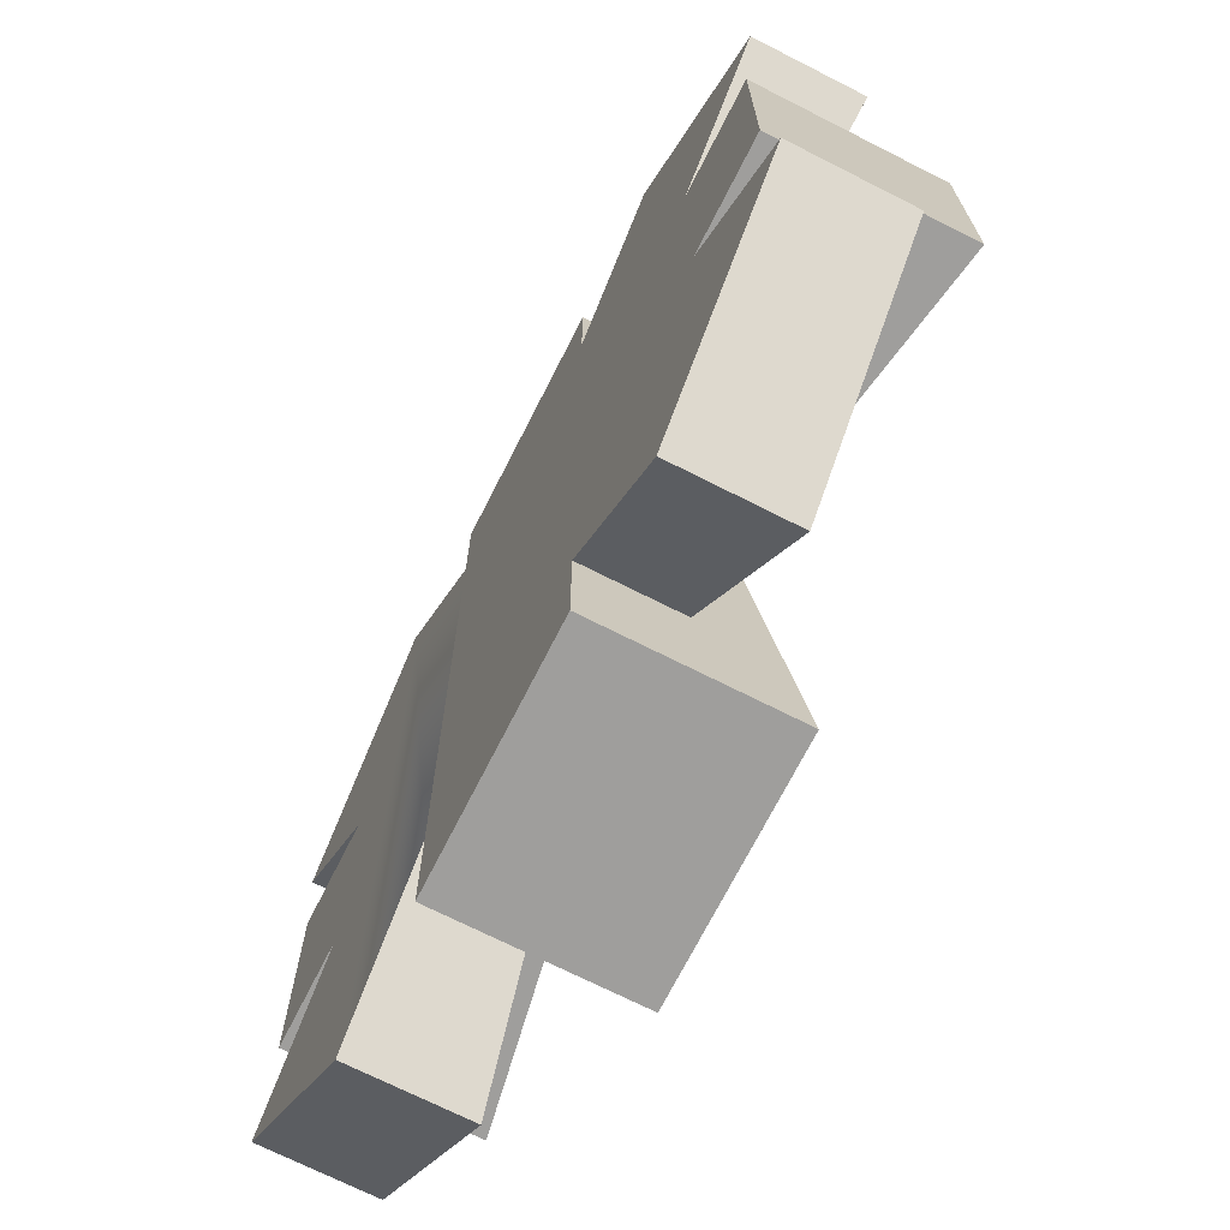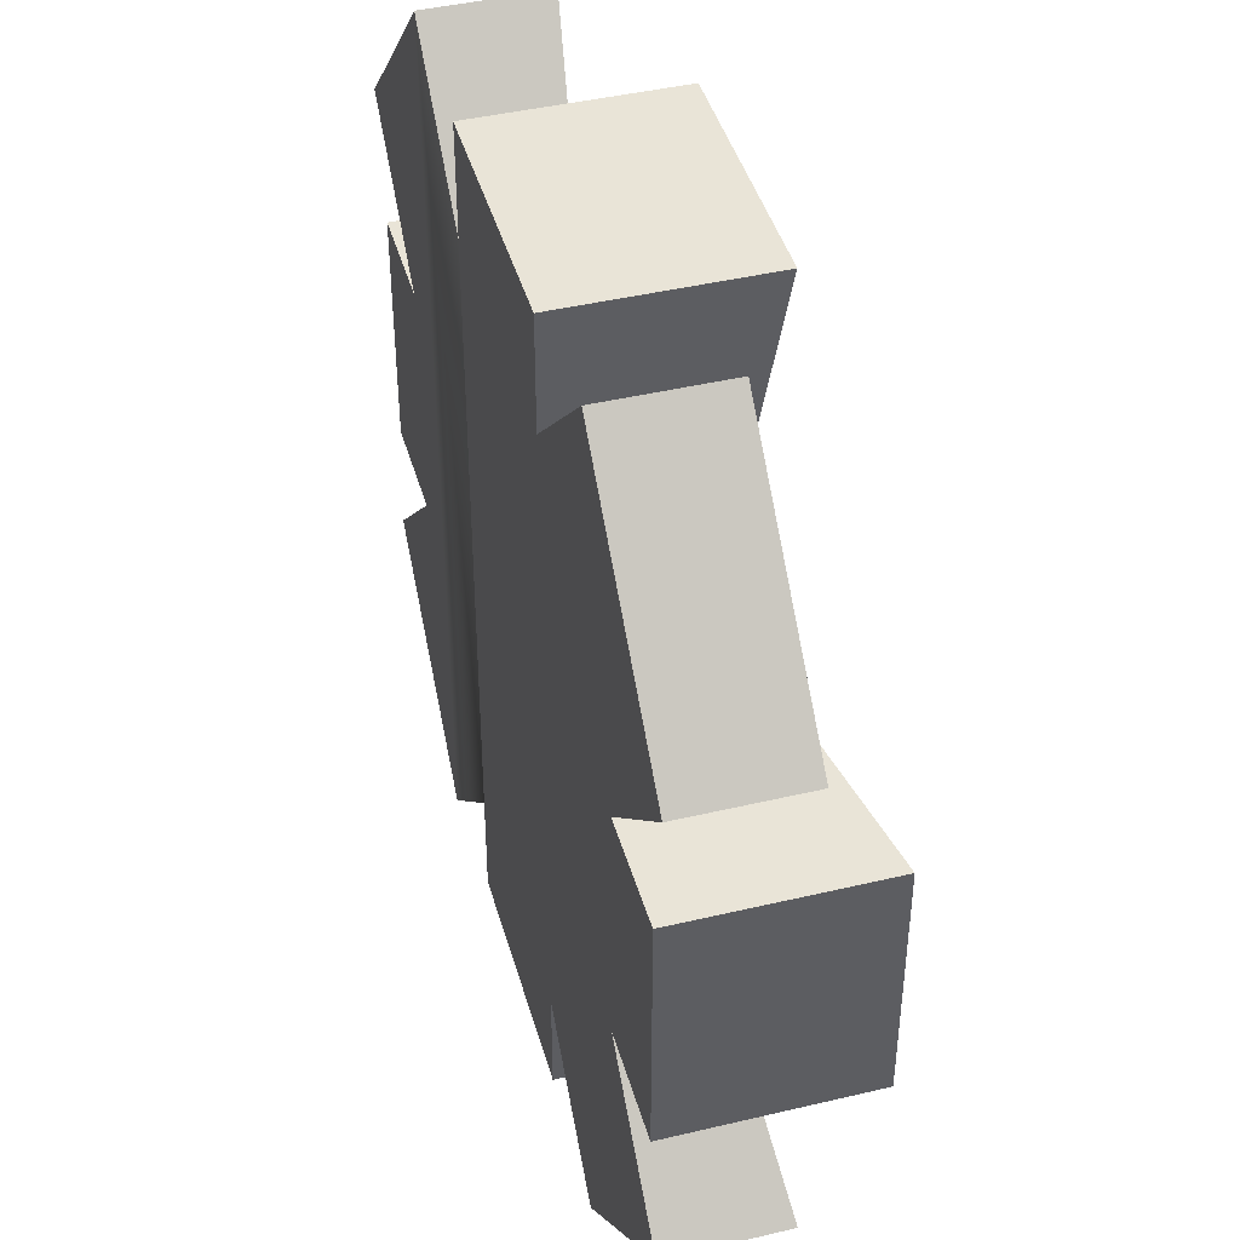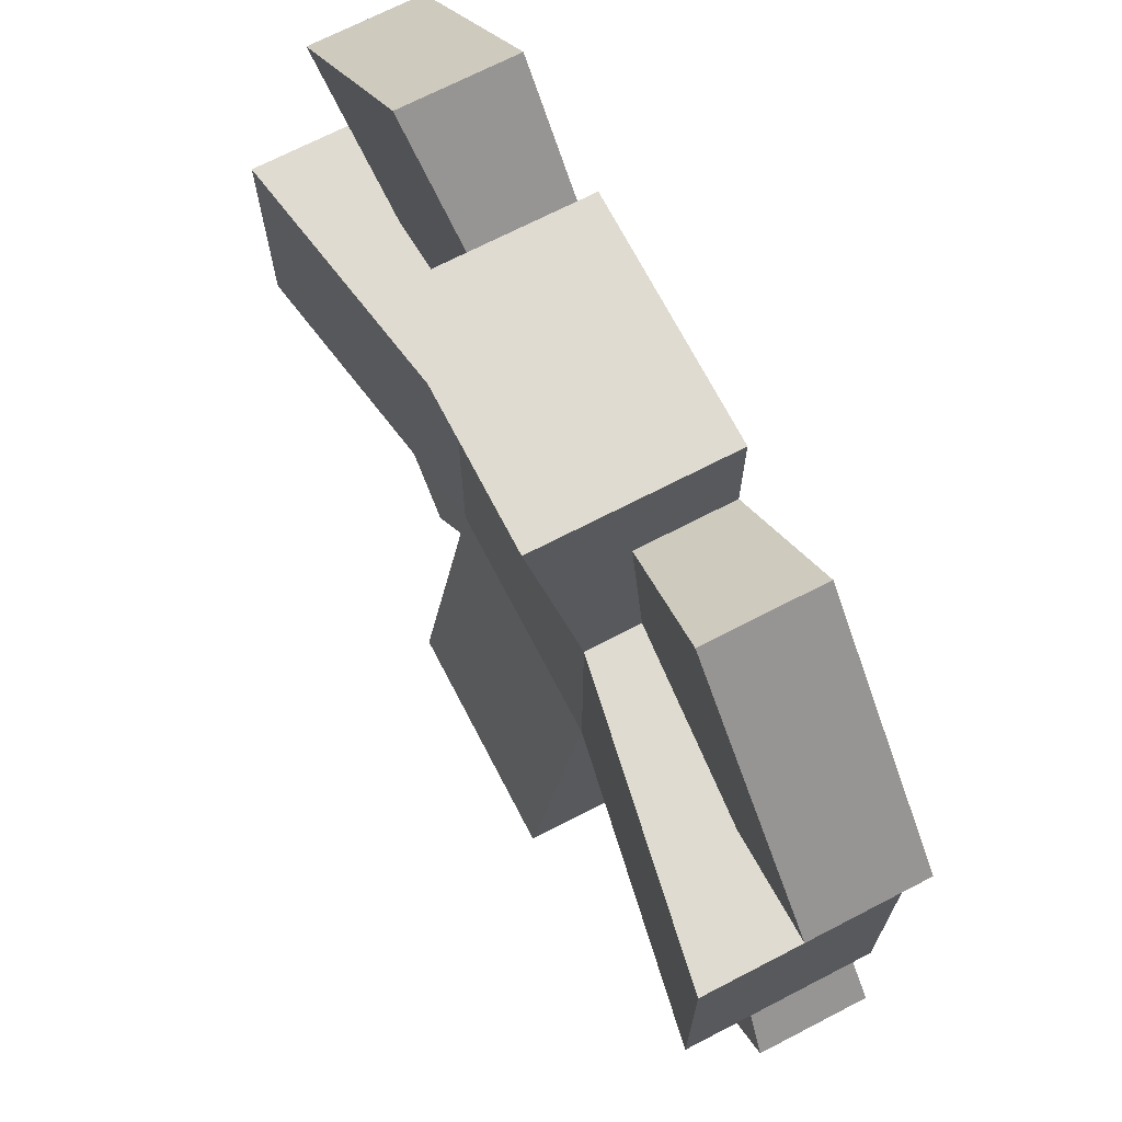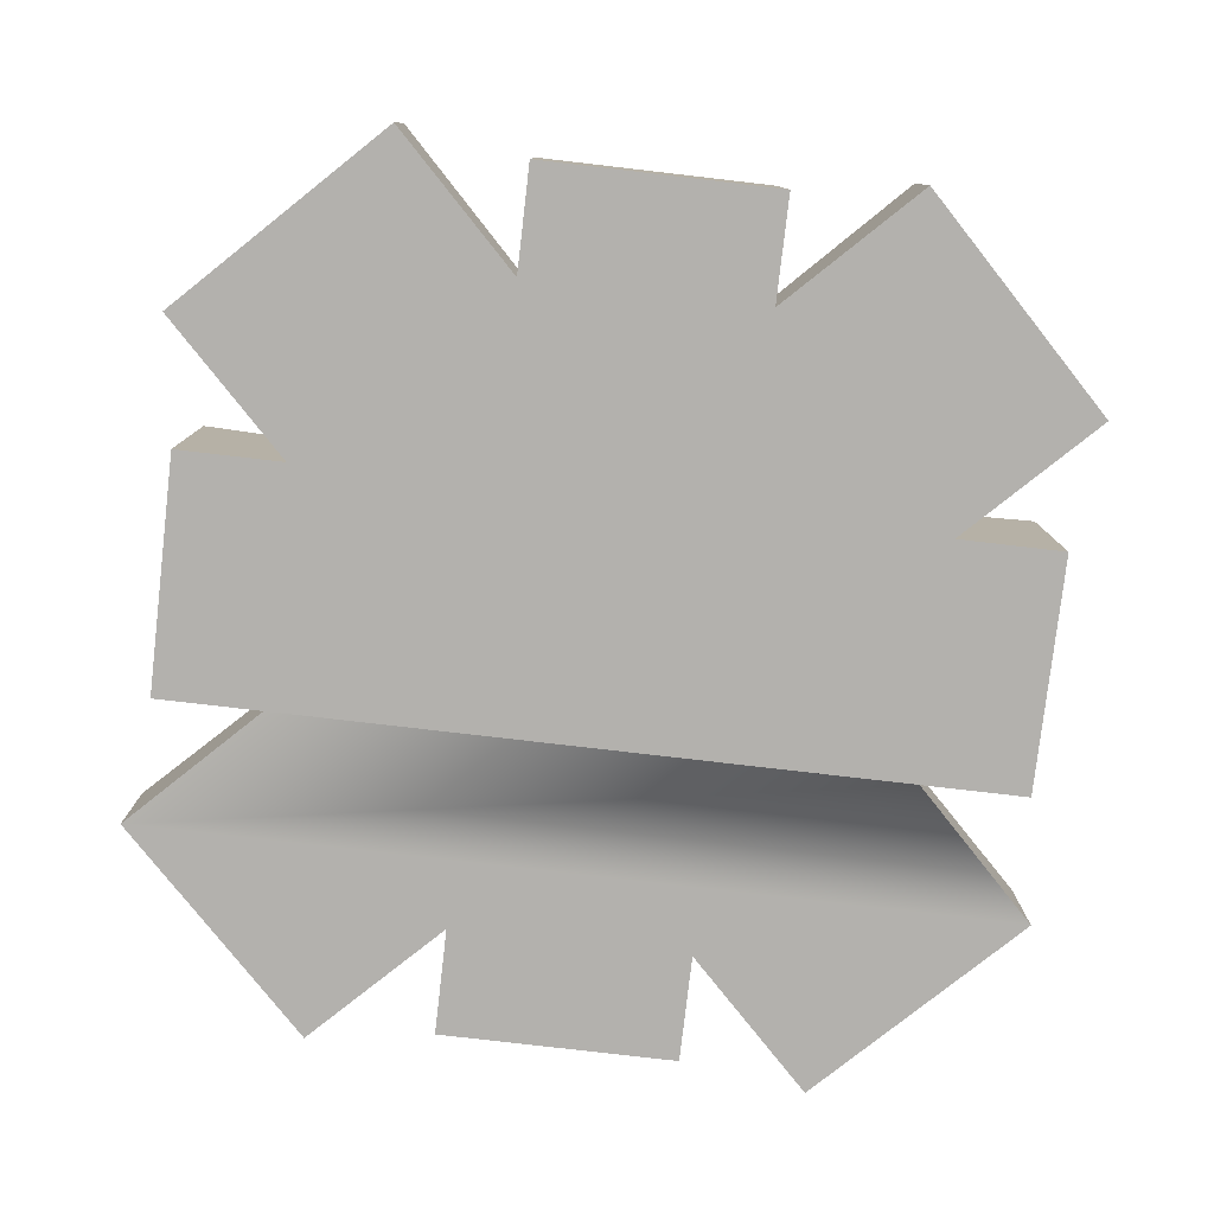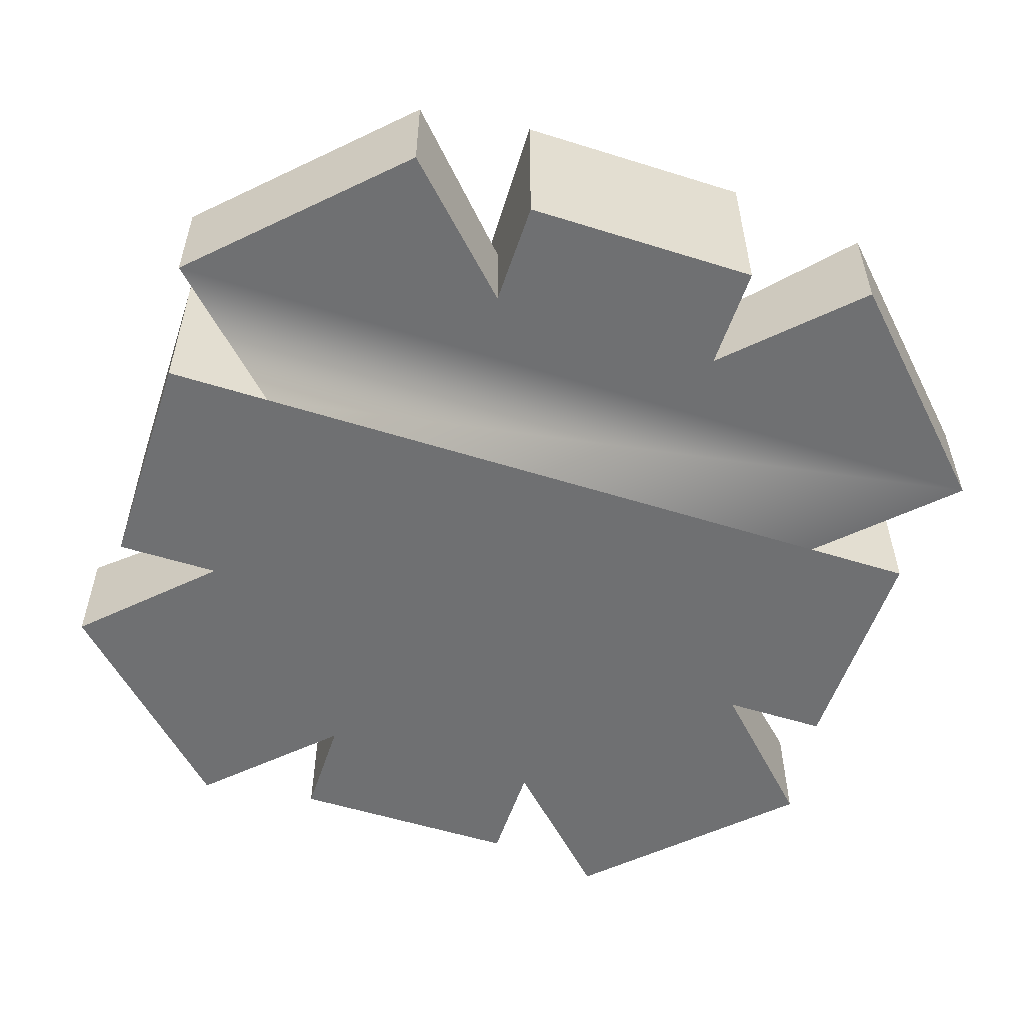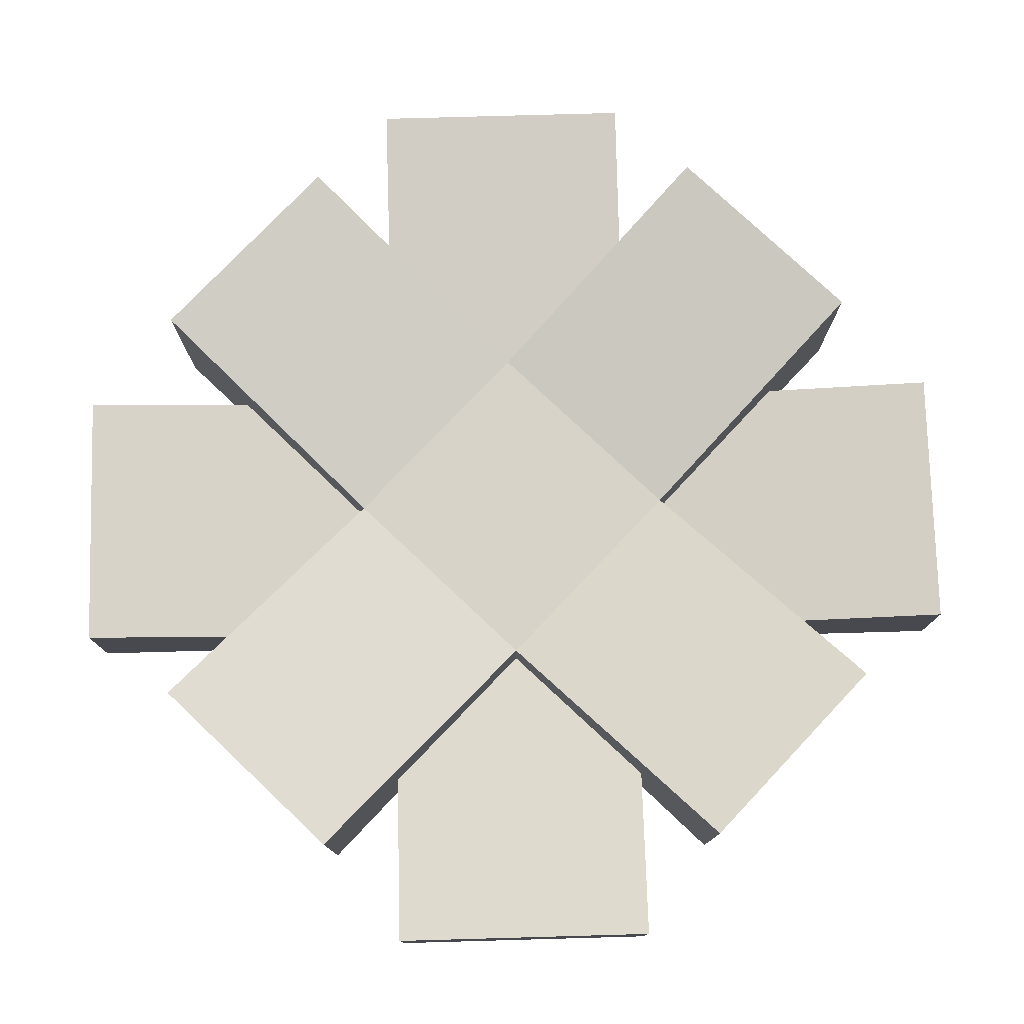
<metadata>
{"format":"obj","ext":"obj","renderer":"f3d","projection":"perspective","resolution":1024,"background":"white","views":[{"elev":-70.9,"azim":63.1,"up":"+Z"},{"elev":43.5,"azim":74.4,"up":"+Z"},{"elev":70.0,"azim":-117.4,"up":"+Z"},{"elev":-79.3,"azim":83.4,"up":"+Y"},{"elev":-54.9,"azim":-108.3,"up":"+Y"},{"elev":77.2,"azim":43.4,"up":"+Y"}]}
</metadata>
<code>
o campfire_logs
v -1.167 0 -0.6516
v -0.6516 0.3005 -1.167
v -0.6516 0 -1.167
v -1.167 0.3005 -0.6516
v 0.6516 0.3005 1.167
v 1.167 -0 0.6516
v 1.167 0.3005 0.6516
v 0.6516 -0 1.167
v 1.118 0.5008 0.3172
v 1.118 0 -0.3172
v 1.118 0.5008 -0.3172
v 1.118 -0 0.3172
v -1.118 -0 0.3172
v -1.118 0.5008 -0.3172
v -1.118 0 -0.3172
v -1.118 0.5008 0.3172
v 0.3172 0.5008 1.118
v -0.3172 -0 1.118
v 0.3172 -0 1.118
v -0.3172 0.5008 1.118
v -0.3172 0.5008 -1.118
v 0.3172 0 -1.118
v -0.3172 0 -1.118
v 0.3172 0.5008 -1.118
v 1.167 0.3005 -0.6516
v 0.6516 0 -1.167
v 0.6516 0.3005 -1.167
v 1.167 0 -0.6516
v -0.6516 -0 1.167
v -1.167 0.3005 0.6516
v -1.167 -0 0.6516
v -0.6516 0.3005 1.167
v -0.3172 0.2497 -0.833
v -0.3172 0 -0.833
v -0.833 0.2497 -0.3172
v -0.833 0 -0.3172
v 0.833 0.2497 0.3172
v 0.833 -0 0.3172
v 0.3172 0 -0.833
v 0.3172 0.2497 -0.833
v 0.3172 0.2497 0.833
v 0.3172 -0 0.833
v -0.3172 0.3573 -0.3172
v -0.3172 0.2105 -0.3172
v -0.3172 0.3573 0.3172
v -0 0.3005 0
v 0.3172 0.3573 0.3172
v -0.833 0.2497 0.3172
v -0.3172 0.2497 0.833
v -0.3172 0.2105 0.3172
v 0.833 0.2497 -0.3172
v 0.3172 0.2105 -0.3172
v 0.3172 0.2105 0.3172
v -0.3172 -0 0.833
v 0.3172 0.3573 -0.3172
v -0.833 -0 0.3172
v 0.833 0 -0.3172
f 1 2 3
f 2 1 4
f 5 6 7
f 6 5 8
f 9 10 11
f 10 9 12
f 13 14 15
f 14 13 16
f 17 18 19
f 18 17 20
f 21 22 23
f 22 21 24
f 25 26 27
f 26 25 28
f 29 30 31
f 30 29 32
f 33 3 2
f 3 33 34
f 35 1 36
f 1 35 4
f 37 6 38
f 6 37 7
f 39 27 26
f 27 39 40
f 8 41 42
f 41 8 5
f 14 36 15
f 36 14 35
f 35 14 43
f 43 44 35
f 45 46 43
f 45 47 46
f 45 17 47
f 17 45 20
f 48 49 50
f 49 48 32
f 32 48 30
f 2 44 33
f 44 2 35
f 35 2 4
f 27 51 25
f 51 27 52
f 52 27 40
f 9 38 12
f 38 9 37
f 37 9 47
f 47 53 37
f 18 49 54
f 20 49 18
f 45 49 20
f 49 45 50
f 39 22 40
f 24 40 22
f 40 24 55
f 40 55 52
f 46 47 55
f 45 48 50
f 16 48 45
f 13 48 16
f 48 13 56
f 30 56 31
f 56 30 48
f 34 21 23
f 21 34 33
f 21 33 43
f 43 33 44
f 43 46 55
f 14 45 43
f 45 14 16
f 55 9 11
f 9 55 47
f 37 5 7
f 5 37 53
f 5 53 41
f 55 51 52
f 11 51 55
f 10 51 11
f 51 10 57
f 17 53 47
f 53 17 41
f 41 17 42
f 42 17 19
f 21 55 24
f 55 21 43
f 25 57 28
f 57 25 51
f 8 38 6
f 38 8 57
f 26 57 8
f 57 26 28
f 26 8 42
f 26 42 39
f 42 18 39
f 18 42 19
f 39 18 22
f 22 18 23
f 23 18 54
f 23 54 34
f 10 38 57
f 38 10 12
f 29 34 54
f 34 29 3
f 3 29 56
f 56 29 31
f 36 3 56
f 13 36 56
f 36 13 15
f 3 36 1
f 43 47 55
f 47 43 45
f 32 54 49
f 54 32 29

</code>
